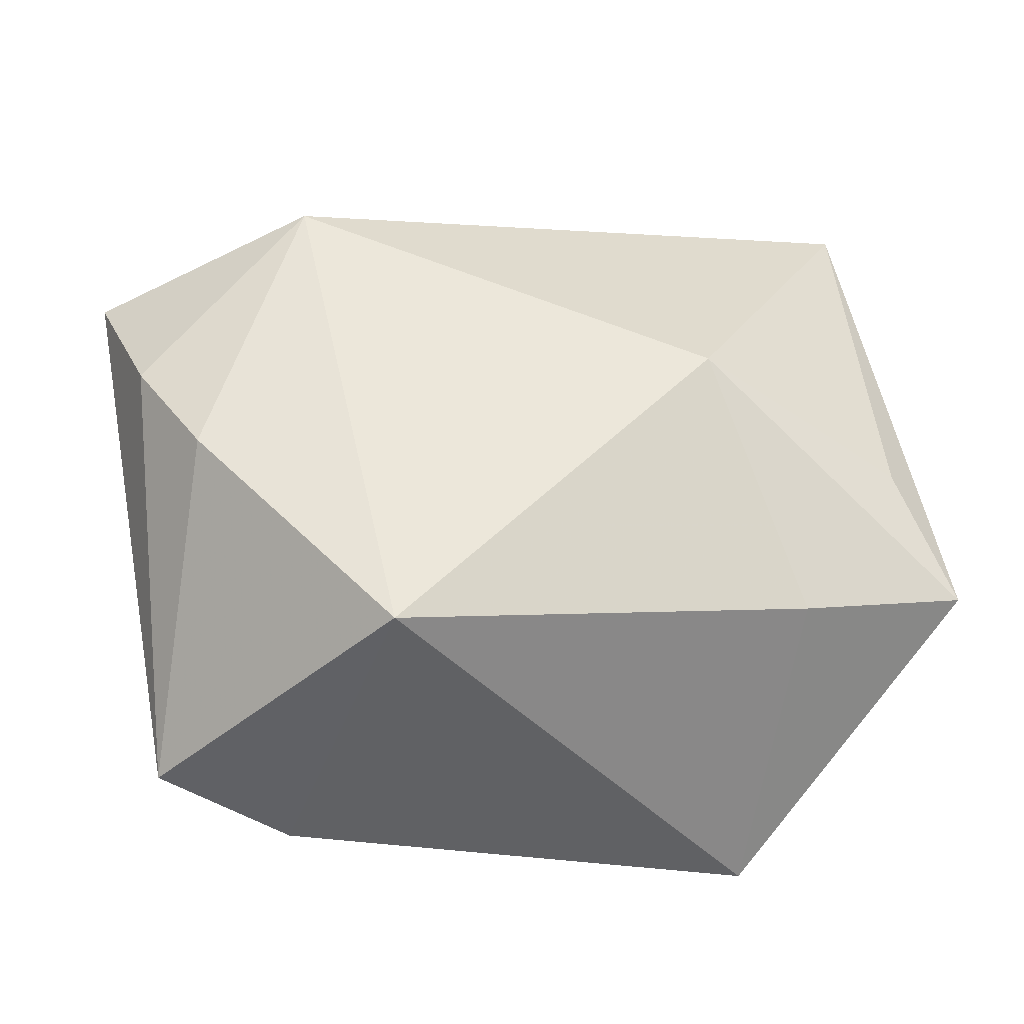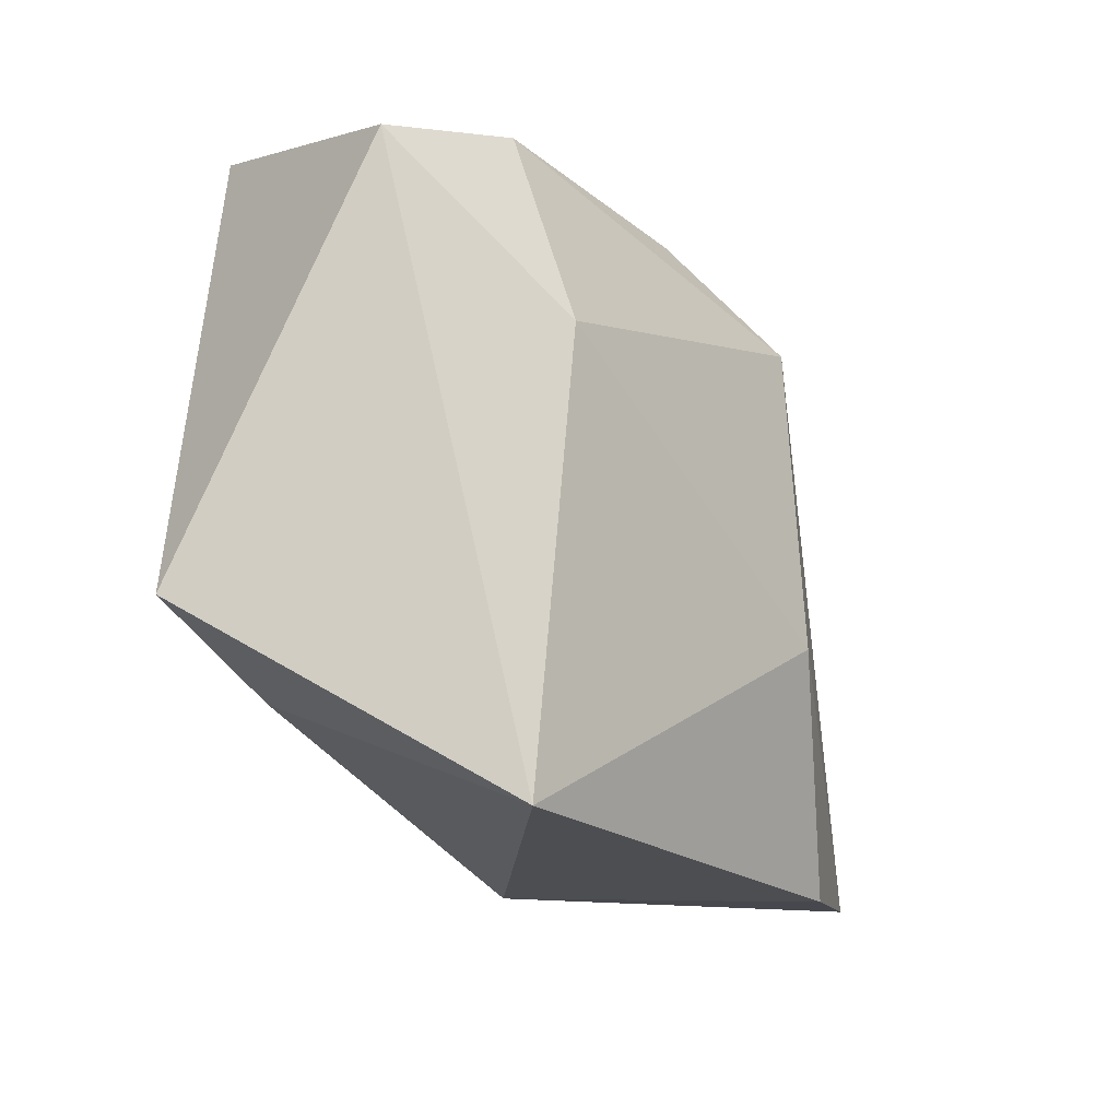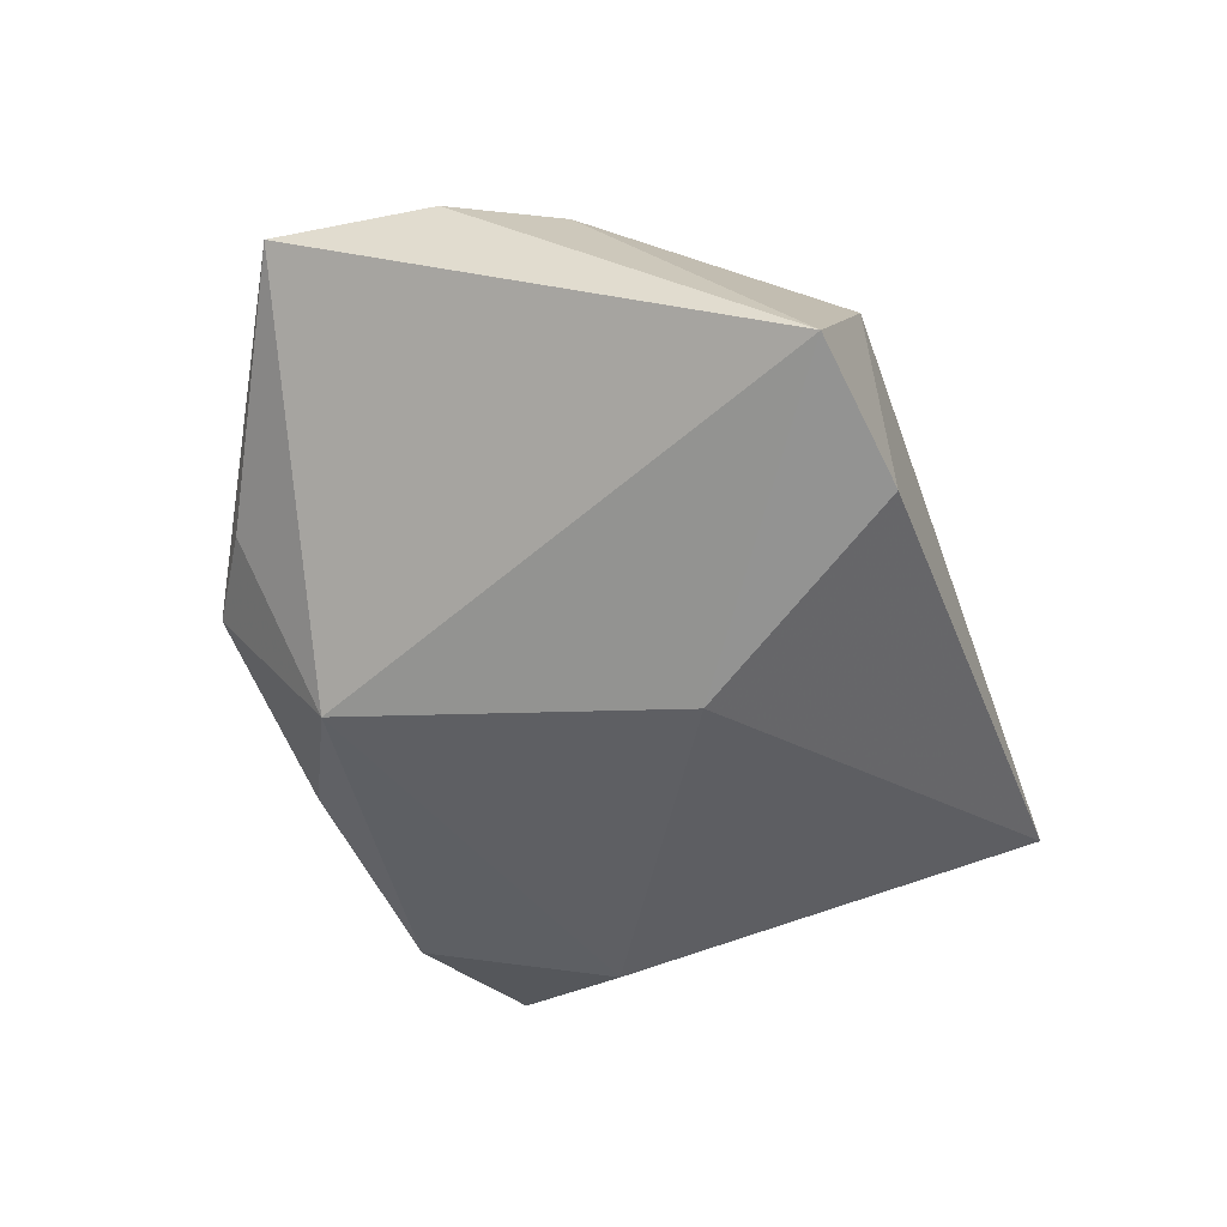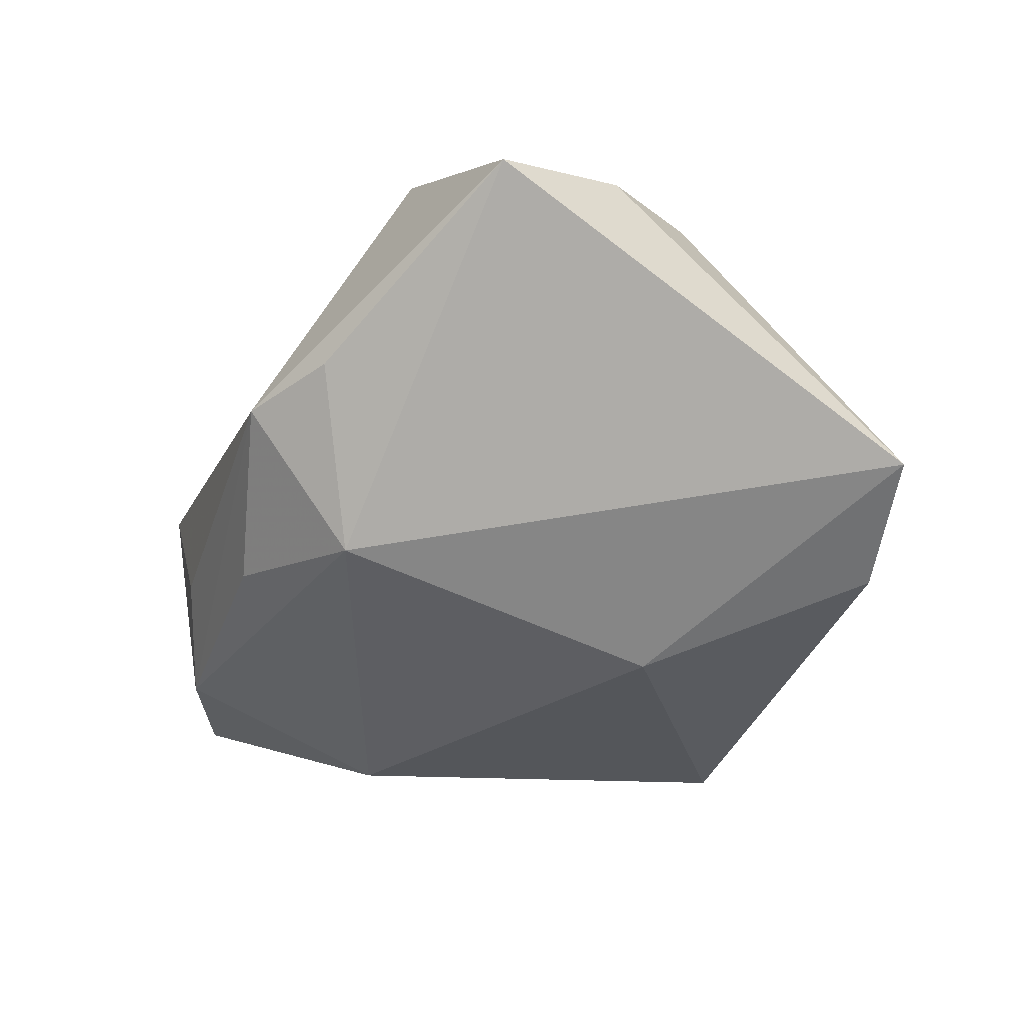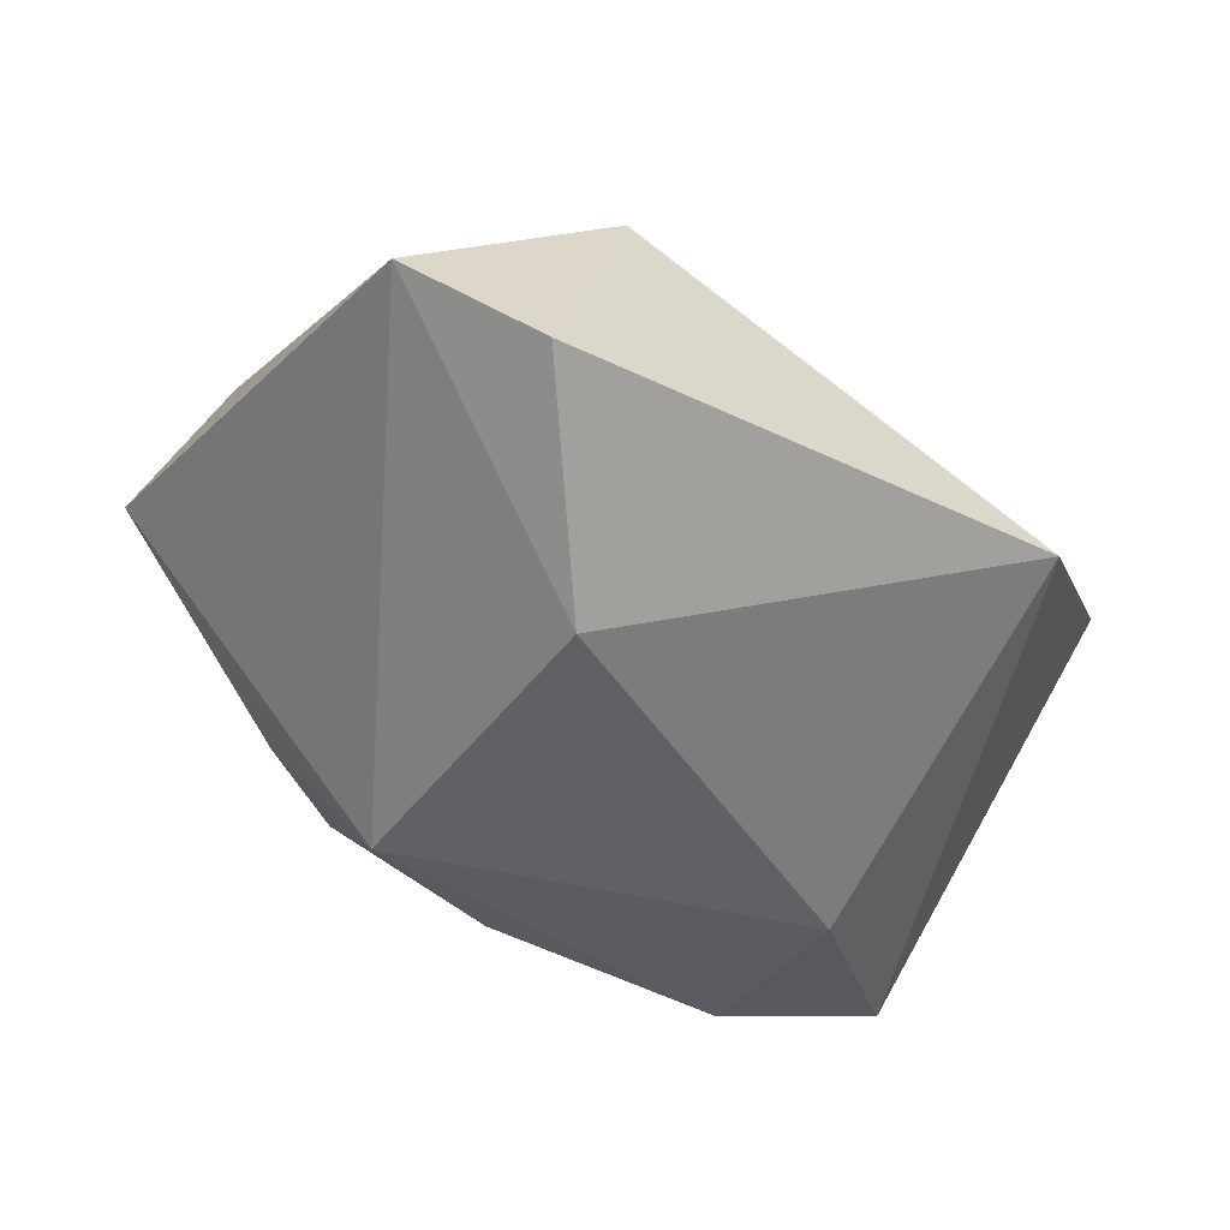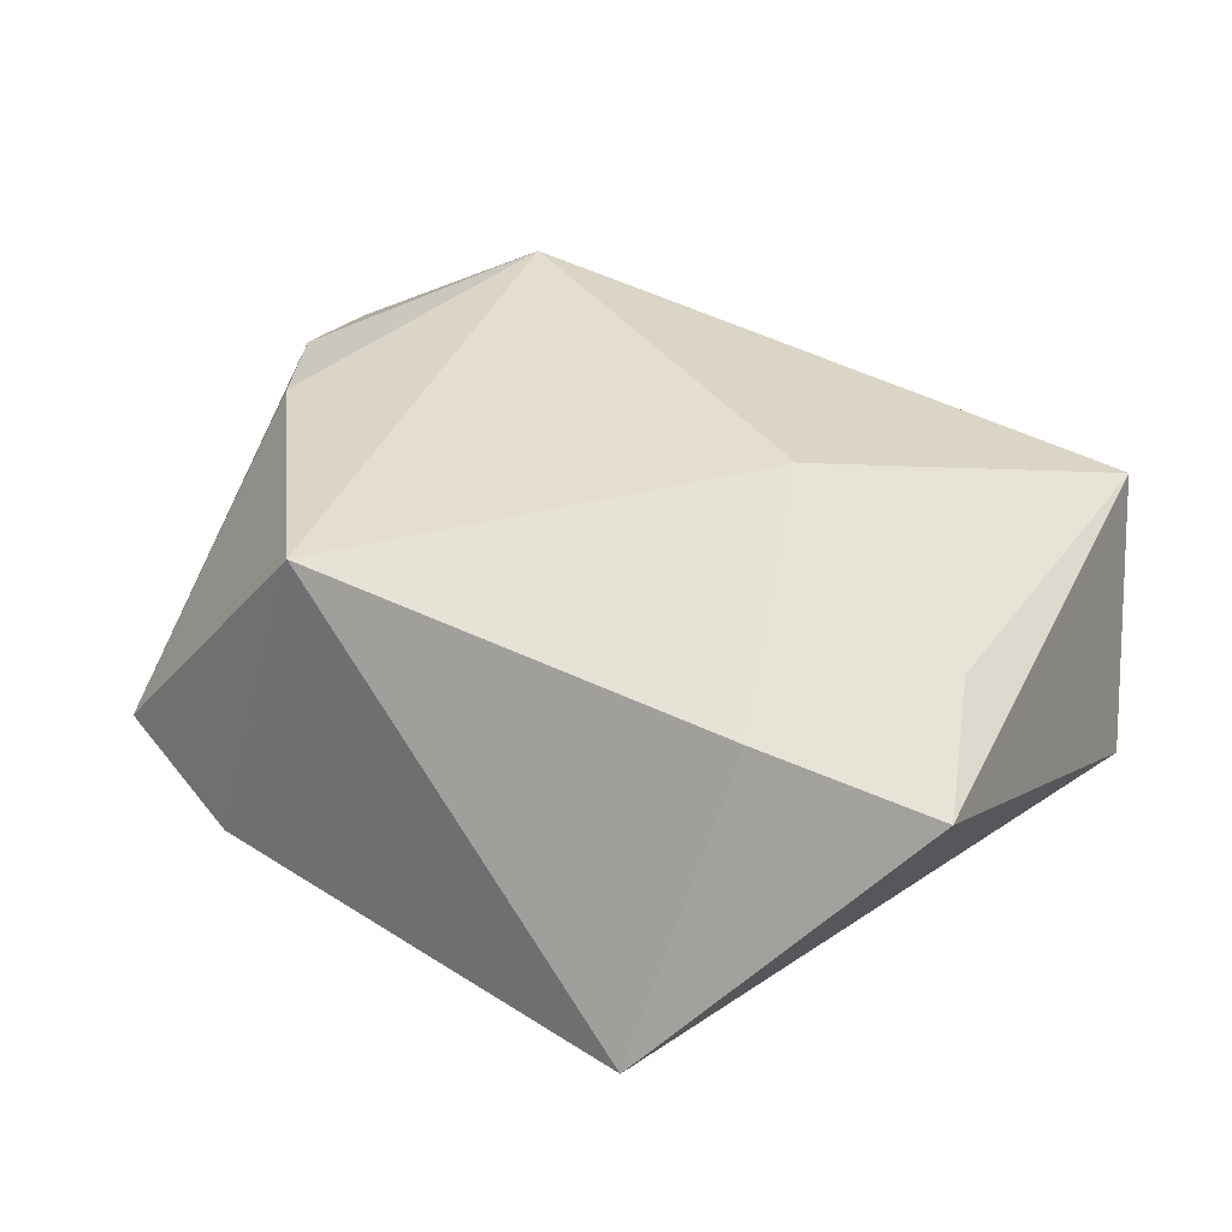
<metadata>
{"format":"obj","ext":"obj","renderer":"f3d","projection":"perspective","resolution":1024,"background":"white","views":[{"elev":-41.2,"azim":-6.3,"up":"+Y"},{"elev":-20.5,"azim":128.1,"up":"+Y"},{"elev":-42.8,"azim":-69.4,"up":"+Z"},{"elev":-32.6,"azim":-107.8,"up":"+Z"},{"elev":-54.2,"azim":-25.5,"up":"+Z"},{"elev":36.3,"azim":37.5,"up":"+Z"}]}
</metadata>
<code>
v -0.01413 0.01819 -0.01488
v -0.01516 0.02734 -0.003078
v 0.02177 -0.01713 0.009347
v 0.01969 -0.02843 -0.01476
v -0.0299 -0.007574 0.01414
v 0.03258 0.02078 -0.01062
v 0.02726 0.02734 0.0108
v -0.02271 0.01568 0.01912
v 0.02004 0.00719 -0.01889
v -0.04016 0.01243 0.008467
v 0.0195 0.02502 -0.01241
v -0.02231 0.02261 -0.001974
v -0.02 -0.02813 -0.01302
v 0.01272 0.001716 0.01912
v -0.009778 -0.01034 -0.01914
v 0.01284 0.02734 -0.005017
v 0.03036 -0.002581 0.01055
v -0.03554 0.0007226 0.01273
v -0.0314 -0.02639 -0.007979
v -0.01292 -0.02532 0.01466
v -0.001736 0.02468 -0.01158
v 0.03597 -0.01285 0.006693
f 9 4 15
f 6 4 9
f 15 1 9
f 14 7 8
f 8 20 14
f 22 4 6
f 6 7 22
f 10 8 2
f 2 8 7
f 6 9 11
f 11 9 1
f 11 7 6
f 15 4 13
f 4 20 13
f 20 8 5
f 17 7 14
f 14 22 17
f 17 22 7
f 3 20 4
f 4 22 3
f 14 20 3
f 3 22 14
f 12 1 10
f 10 2 12
f 12 2 1
f 1 2 21
f 21 11 1
f 2 11 21
f 16 2 7
f 7 11 16
f 16 11 2
f 18 8 10
f 18 5 8
f 19 13 20
f 20 5 19
f 5 18 19
f 19 18 10
f 10 1 19
f 15 13 19
f 19 1 15

</code>
